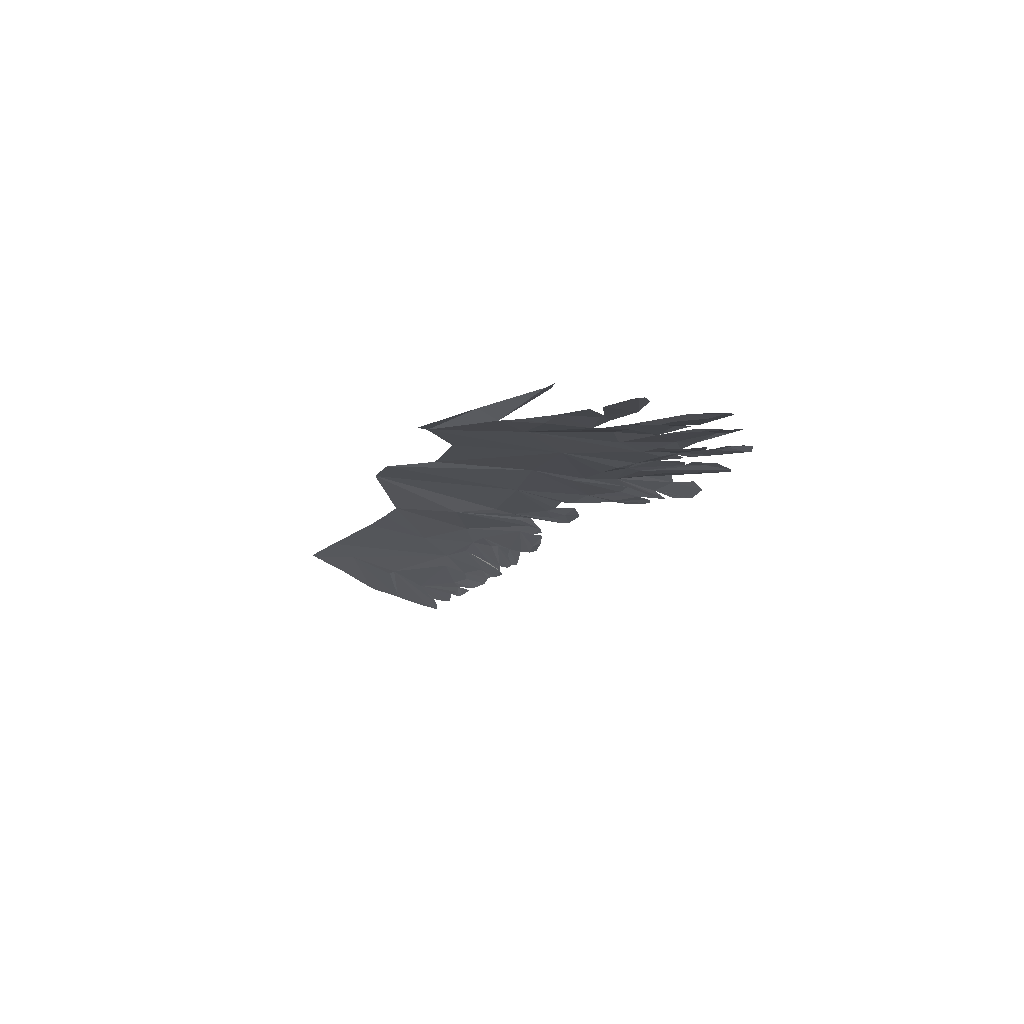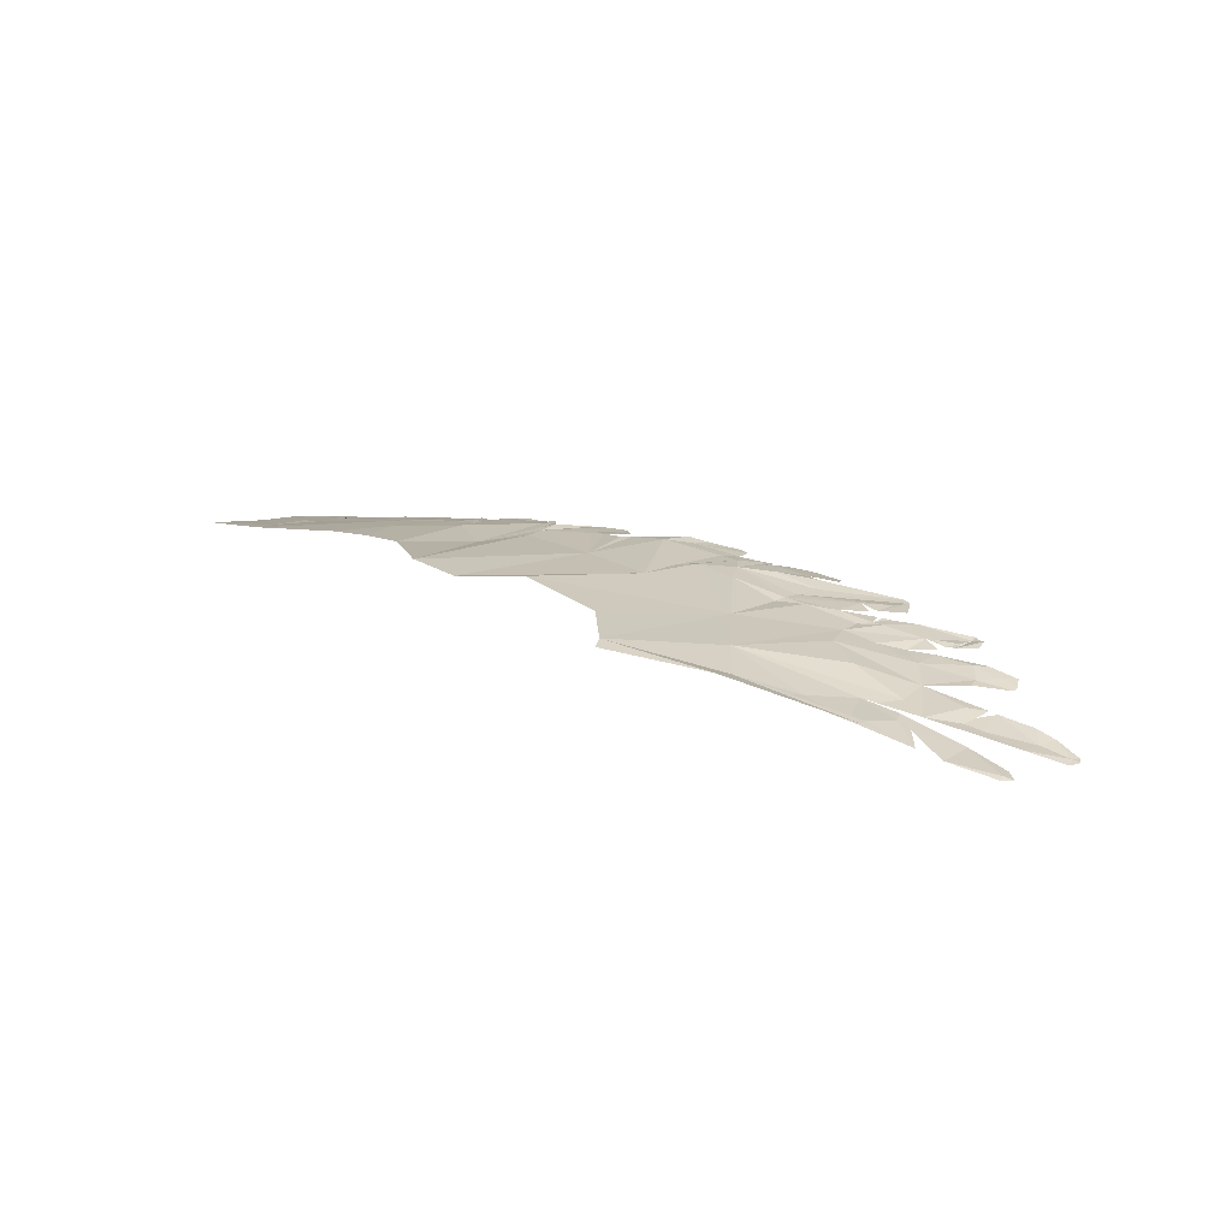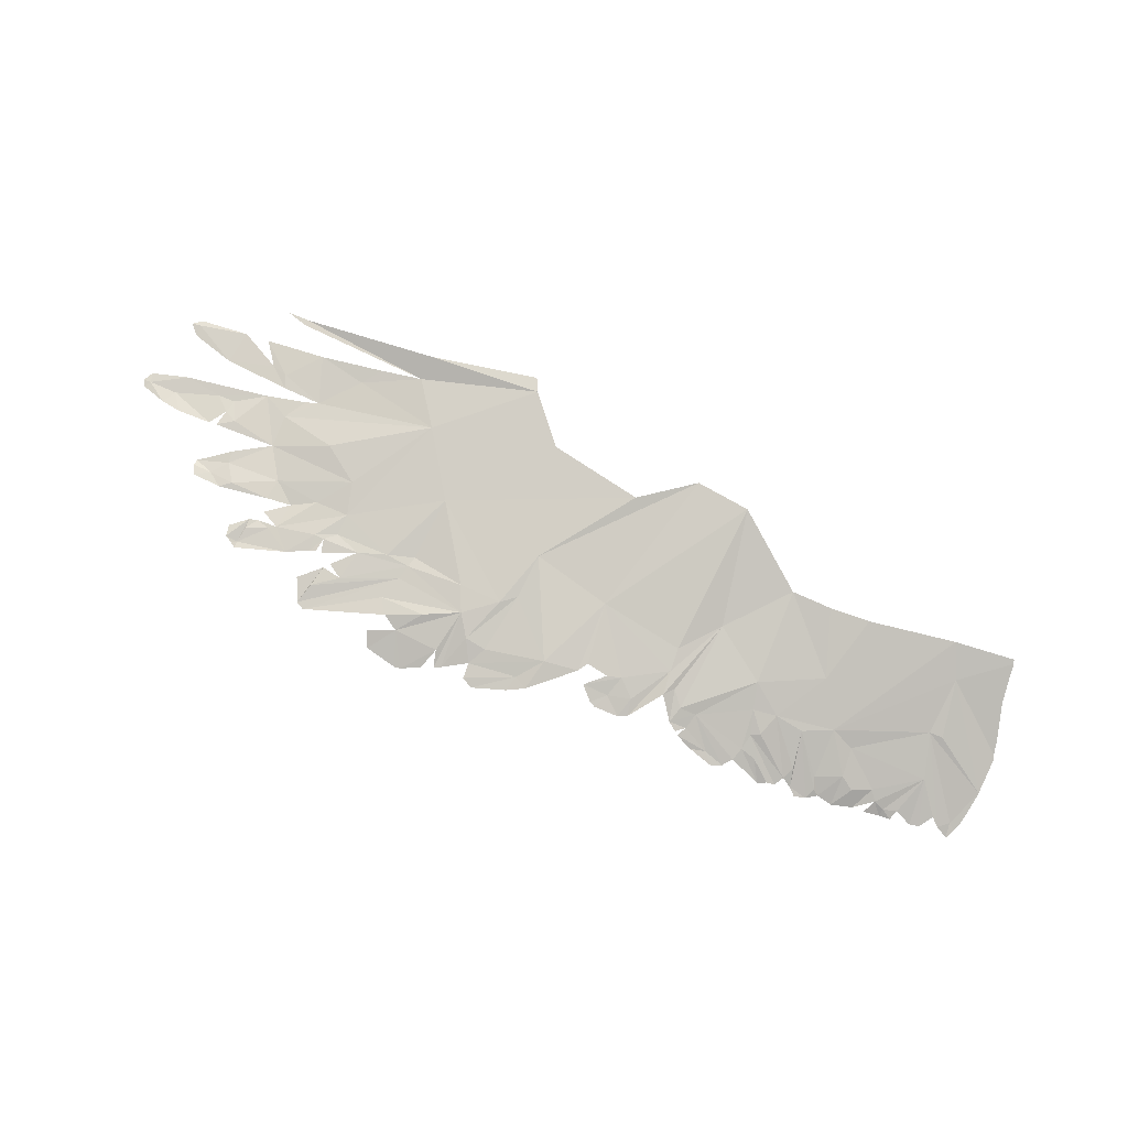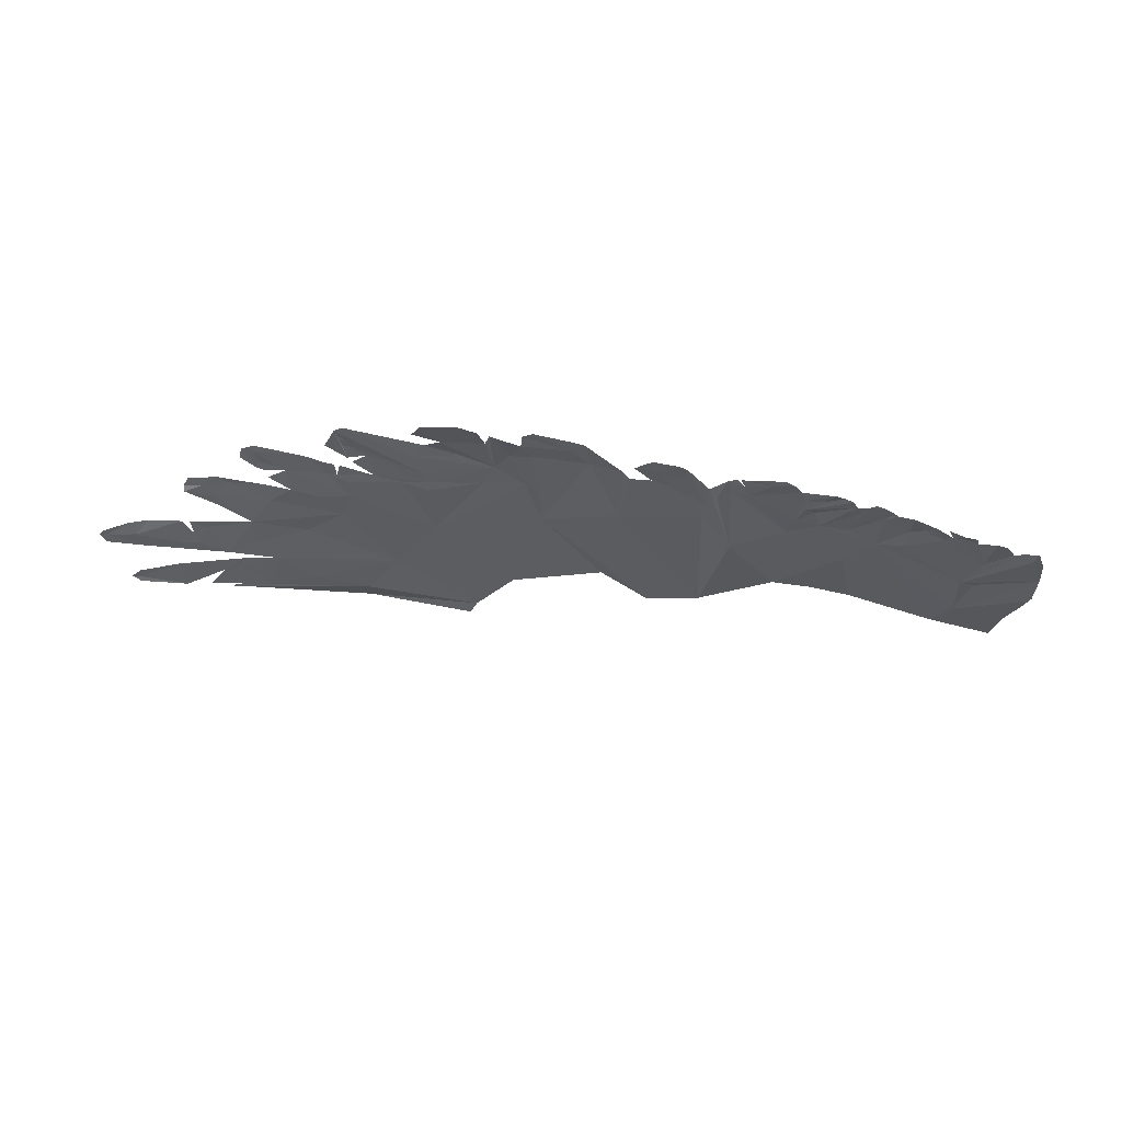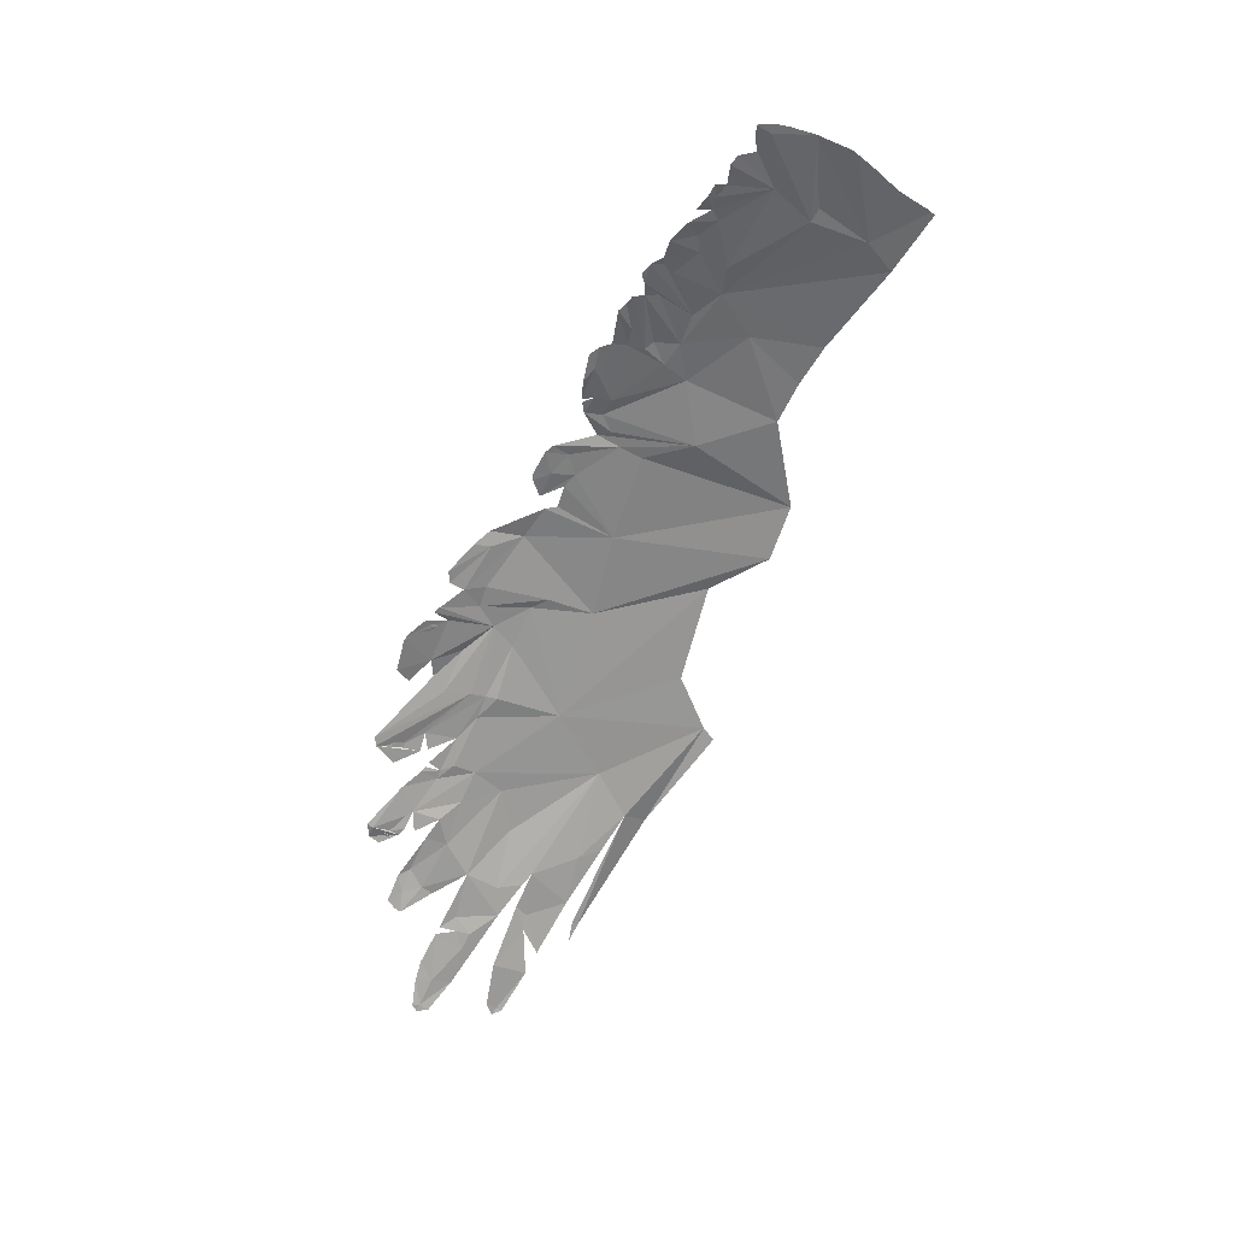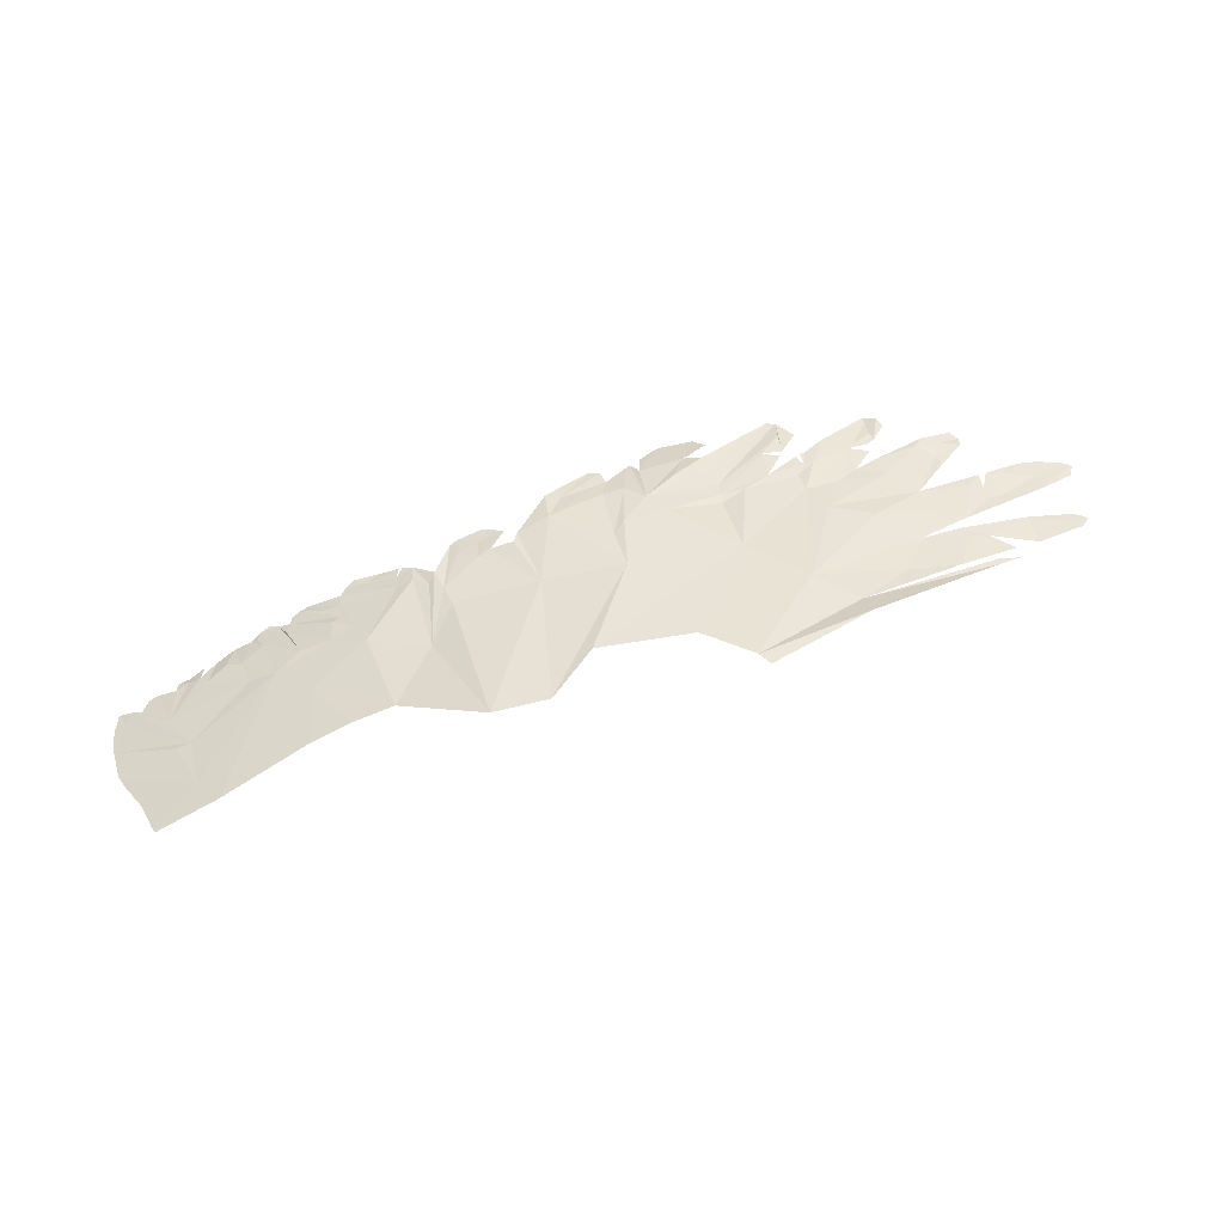
<metadata>
{"format":"obj","ext":"obj","renderer":"f3d","projection":"perspective","resolution":1024,"background":"white","views":[{"elev":-7.9,"azim":60.9,"up":"+Y"},{"elev":28.9,"azim":32.8,"up":"+Y"},{"elev":72.6,"azim":-161.6,"up":"+Y"},{"elev":-44.8,"azim":173.3,"up":"+Y"},{"elev":-71.1,"azim":-120.6,"up":"+Y"},{"elev":52.4,"azim":-24.8,"up":"+Y"}]}
</metadata>
<code>
v  24.59 8.204 -7.056
v  24.56 8.169 -7.254
v  24.61 8.199 -7.164
v  24.64 8.203 -7.187
v  24.56 8.204 -6.973
v  24.54 8.205 -7.043
v  22.28 8.127 -8.049
v  22.24 8.158 -7.932
v  22.12 8.16 -7.943
v  22.19 8.096 -8.189
v  22.39 8.066 -8.347
v  22.35 8.085 -8.211
v  22.09 8.153 -7.974
v  22.1 8.16 -7.944
v  19.22 7.743 -9.166
v  19.06 7.854 -8.887
v  18.91 7.868 -8.828
v  18.84 7.874 -8.831
v  18.83 7.898 -8.771
v  19.19 7.747 -9.154
v  18.89 7.824 -8.948
v  19.53 7.684 -9.317
v  19.41 7.718 -9.233
v  19.46 7.684 -9.317
v  19.55 7.715 -9.246
v  19.43 7.739 -9.182
v  3.921 6.183 -6.442
v  3.921 6.186 -6.435
v  3.921 6.186 -6.434
v  4.217 7.19 -4.021
v  4.206 7.112 -4.212
v  4.197 7.128 -4.166
v  5.842 7.474 -4.013
v  4.234 7.232 -3.913
v  8.195 7.006 -7.16
v  5.524 7.096 -4.894
v  5.758 6.654 -6.343
v  7.607 6.732 -7.413
v  5.518 6.222 -7.486
v  6.751 6.264 -8.191
v  7.266 6.354 -8.4
v  7.599 6.52 -8.155
v  7.666 6.175 -8.898
v  7.103 6.07 -8.765
v  8.073 6.346 -8.814
v  8.298 6.586 -8.418
v  8.213 6.453 -8.713
v  8.982 7.11 -7.479
v  9.725 7.309 -7.346
v  8.791 7.476 -6.03
v  8.166 7.867 -4.309
v  9.234 8.031 -4.335
v  10.29 8.17 -4.265
v  10.46 7.644 -6.731
v  11.76 7.961 -5.675
v  12.06 8.848 -2.707
v  12.68 8.004 -6.617
v  14.82 8.298 -6.148
v  12.68 7.893 -7.226
v  13.83 7.892 -7.792
v  14.2 7.926 -7.873
v  14.76 8.046 -7.754
v  14.95 8.005 -7.992
v  15.85 8.143 -8.069
v  16.84 8.57 -5.549
v  13.48 8.917 -2.434
v  14.91 8.918 -3.341
v  19.64 8.602 -4.88
v  17.32 8.988 -2.681
v  18.25 9.162 -1.429
v  20.6 8.881 -3.166
v  21.32 8.949 -1.976
v  21.25 9.235 -1.396
v  24.73 9.13 -1.399
v  24.76 9.128 -1.554
v  25.27 9.144 -1.356
v  18.39 9.159 -1.054
v  22.85 8.668 -2.469
v  23.78 8.47 -3.318
v  24.1 8.639 -2.093
v  22.42 8.809 -2.031
v  24.89 8.514 -2.851
v  25.7 8.504 -2.061
v  25.3 8.48 -2.694
v  24.78 8.479 -3.197
v  26.53 8.366 -2.889
v  26.34 8.439 -2.035
v  27.63 8.429 -2.188
v  27.63 8.38 -2.482
v  27.61 8.406 -2.039
v  27.86 8.408 -2.203
v  24.53 8.368 -3.92
v  24.14 8.422 -3.386
v  25.19 8.349 -3.512
v  24.56 8.304 -4.785
v  25.78 8.305 -4.444
v  25.99 8.243 -3.902
v  26.46 8.227 -3.868
v  26.1 8.251 -4.245
v  26.43 8.229 -4.668
v  27.63 8.137 -4.126
v  27.45 8.224 -3.639
v  28.4 8.107 -4.044
v  27.85 8.175 -4.483
v  27.33 8.215 -4.613
v  28.52 8.081 -4.202
v  28.6 8.097 -4.031
v  28.43 8.102 -3.786
v  26.22 8.248 -4.673
v  23.06 8.588 -4.394
v  22.15 8.523 -5.147
v  24.07 8.287 -5.658
v  22.87 8.322 -5.91
v  21.99 8.359 -6.004
v  23.67 8.232 -6.853
v  23.53 8.214 -6.169
v  24.14 8.211 -6.567
v  22.61 8.316 -6.764
v  23.21 8.206 -7.422
v  22.61 8.239 -7.205
v  22.36 8.301 -6.796
v  22.44 8.263 -7.168
v  22.06 8.277 -6.564
v  21.38 8.299 -6.871
v  20.63 8.318 -6.687
v  19.92 8.273 -6.522
v  20.01 8.276 -6.799
v  18.53 8.367 -6.867
v  18.29 8.268 -7.545
v  20.13 8.217 -7.166
v  21.61 8.198 -7.64
v  21.98 8.212 -7.366
v  22.11 8.197 -7.506
v  22.7 8.109 -7.946
v  22.48 8.01 -8.557
v  22.27 8 -8.689
v  20.4 8.152 -7.779
v  20.16 8.163 -8.2
v  19.22 8.238 -7.901
v  19.78 8.031 -8.471
v  18.62 7.956 -8.622
v  18.55 7.765 -9.04
v  18.37 7.778 -8.977
v  17.96 8.114 -8.116
v  17.7 7.899 -8.677
v  17.41 8.049 -8.229
v  17.02 8.343 -6.706
v  17.42 8.354 -6.978
v  16.42 7.94 -8.642
v  17.72 7.824 -9.076
v  17.45 7.773 -9.243
v  16.56 7.848 -9.039
v  16.09 7.953 -8.863
v  19.37 7.683 -9.318
v  19.73 7.712 -9.264
v  19.53 7.681 -9.329
v  20.51 7.977 -8.691
v  20.35 7.792 -9.098
v  19.31 7.768 -9.105
v  18.86 7.74 -9.134
v  22.3 8.246 -7.158
v  23.86 8.21 -6.956
v  24.21 8.188 -6.822
v  24.43 8.201 -7.11
v  24.54 8.11 -7.536
v  24.43 8.207 -6.873
v  24.84 8.2 -7.499
v  24.69 8.158 -7.596
v  24.54 8.126 -7.71
v  24.87 8.197 -7.192
v  24.18 8.287 -6.206
v  25.19 8.364 -6.115
v  25.49 8.332 -6.306
v  25.85 8.299 -5.994
v  26.25 8.306 -6.195
v  26.36 8.277 -5.931
v  26.33 8.232 -5.771
v  25.49 8.325 -5.609
v  25.51 8.354 -5.293
v  14.71 7.897 -8.272
v  14.05 7.758 -8.319
v  14.41 7.749 -8.622
v  14.27 7.709 -8.704
v  13.63 7.6 -8.727
v  13.43 7.746 -8.212
v  13.39 7.598 -8.638
v  12.68 7.801 -7.857
v  12.44 7.753 -7.607
v  12.32 7.532 -8.428
v  12.16 7.626 -8.017
v  11.73 7.491 -8.025
v  11.87 7.394 -8.419
v  12.1 7.442 -8.602
v  11.2 7.108 -8.784
v  10.69 6.959 -8.96
v  10.96 7.001 -9.074
v  11.61 7.176 -8.855
v  12.02 7.362 -8.664
v  10.47 7.001 -8.744
v  10.33 7.074 -8.41
v  10.35 7.397 -7.403
v  10.22 7.162 -8.015
v  9.937 6.931 -8.537
v  9.678 6.637 -9.047
v  9.446 6.66 -8.973
v  9.232 6.586 -8.941
v  9.069 6.646 -8.715
v  9.979 7.19 -7.915
v  8.902 6.741 -8.424
v  8.828 6.509 -8.865
v  8.351 6.364 -8.978
v  8.658 6.417 -9.04
v  6.59 6.13 -8.444
v  6.316 5.989 -8.546
v  5.956 5.944 -8.476
v  6.063 5.854 -8.708
v  6.357 5.879 -8.717
v  5.529 5.754 -8.655
v  5.27 5.733 -8.621
v  4.992 5.822 -8.294
v  4.799 5.7 -8.479
v  6.785 6.024 -8.773
v  4.507 5.664 -8.257
v  4.506 5.533 -8.636
v  4.404 5.568 -8.487
v  4.445 5.539 -8.592
v  4.255 5.646 -8.211
v  4.17 5.731 -7.946
v  4.03 5.935 -7.336
v  4.029 5.938 -7.326
v  4.029 5.938 -7.326
v  5.402 6.603 -6.357
v  4.028 5.939 -7.324
v  22.27 8.147 -8.049
v  3.949 6.241 -6.279
v  3.922 6.181 -6.451
v  3.921 6.185 -6.436
v  3.952 6.251 -6.256
v  3.986 6.36 -5.998
v  3.983 6.368 -5.977
v  3.99 6.378 -5.954
v  4.155 6.753 -5.09
v  4.172 6.783 -5.025
v  4.363 5.589 -8.408
v  4.034 5.926 -7.362
o Plane002
g Plane002
f 1 2 3
f 4 1 3
f 5 6 2
f 7 8 9
f 10 11 12
f 13 9 14
f 15 16 17
f 18 17 19
f 20 17 21
f 16 19 17
f 22 23 24
f 22 25 26
f 27 28 29
f 30 31 32
f 33 30 34
f 33 35 36
f 37 36 35
f 35 38 37
f 37 38 39
f 39 38 40
f 41 40 38
f 42 41 38
f 42 43 41
f 44 41 43
f 42 45 43
f 42 46 45
f 47 45 46
f 47 46 48
f 35 48 46
f 48 35 49
f 49 35 50
f 50 35 51
f 51 52 50
f 50 52 53
f 53 54 50
f 55 54 53
f 55 53 56
f 57 55 56
f 56 58 57
f 57 58 59
f 60 59 58
f 61 60 58
f 62 61 58
f 63 62 58
f 63 58 64
f 65 64 58
f 58 66 65
f 67 65 66
f 68 65 67
f 69 68 67
f 69 70 68
f 71 68 70
f 72 71 70
f 73 72 70
f 73 74 72
f 74 75 72
f 76 75 74
f 73 70 77
f 72 78 71
f 79 71 78
f 79 78 80
f 80 78 81
f 82 79 80
f 83 82 80
f 84 82 83
f 85 82 84
f 86 85 84
f 86 84 87
f 88 86 87
f 88 89 86
f 88 87 90
f 90 91 88
f 89 88 91
f 79 82 85
f 71 79 92
f 79 93 92
f 93 94 92
f 92 94 95
f 96 95 94
f 96 94 97
f 94 98 97
f 99 97 98
f 99 98 100
f 101 100 98
f 98 102 101
f 102 103 101
f 103 104 101
f 105 101 104
f 106 104 103
f 107 106 103
f 107 103 108
f 108 103 102
f 105 100 101
f 94 102 98
f 99 96 97
f 96 99 109
f 109 95 96
f 95 110 92
f 110 95 111
f 95 112 111
f 112 113 111
f 114 111 113
f 115 114 113
f 116 115 113
f 116 117 115
f 118 114 115
f 115 119 118
f 120 118 119
f 121 118 120
f 122 121 120
f 121 123 118
f 121 124 123
f 124 125 123
f 125 114 123
f 68 114 125
f 126 68 125
f 126 125 127
f 126 127 128
f 129 128 127
f 130 129 127
f 130 127 131
f 124 131 127
f 124 132 131
f 14 130 131
f 10 130 13
f 133 12 7
f 134 135 133
f 135 136 130
f 136 137 130
f 138 137 136
f 138 139 137
f 137 139 129
f 139 140 129
f 140 141 129
f 141 142 129
f 142 143 129
f 129 143 144
f 144 143 145
f 145 146 144
f 146 147 144
f 148 144 147
f 65 148 147
f 147 146 64
f 64 146 145
f 64 145 149
f 150 149 145
f 150 151 149
f 151 152 149
f 152 153 149
f 64 149 153
f 129 144 148
f 15 23 154
f 25 26 140
f 155 156 25
f 157 158 140
f 25 24 23
f 159 26 23
f 160 20 154
f 138 140 139
f 133 9 14
f 130 137 129
f 129 148 128
f 148 68 128
f 128 68 126
f 124 127 125
f 121 161 124
f 162 119 115
f 163 162 115
f 163 164 162
f 164 165 162
f 165 164 166
f 4 2 3
f 165 167 168
f 169 165 168
f 119 165 169
f 170 1 5
f 163 166 164
f 162 165 119
f 118 123 114
f 111 114 71
f 112 116 113
f 112 171 116
f 112 172 171
f 171 172 173
f 172 174 173
f 175 173 174
f 176 175 174
f 177 176 174
f 174 178 177
f 179 177 178
f 179 178 95
f 172 178 174
f 112 178 172
f 112 95 178
f 111 71 110
f 110 71 92
f 72 81 78
f 68 71 114
f 65 68 148
f 65 147 64
f 63 64 153
f 61 180 60
f 60 180 181
f 180 182 181
f 183 181 182
f 183 184 181
f 185 181 184
f 184 186 185
f 186 59 185
f 186 187 59
f 187 55 59
f 55 187 188
f 189 188 187
f 189 190 188
f 190 189 191
f 192 191 189
f 189 193 192
f 192 194 191
f 195 191 194
f 194 196 195
f 196 194 197
f 197 194 198
f 195 199 191
f 199 200 191
f 191 200 201
f 202 201 200
f 202 200 203
f 203 200 204
f 204 205 203
f 203 205 202
f 206 202 205
f 207 202 206
f 208 202 207
f 208 207 49
f 209 49 207
f 207 210 209
f 48 209 210
f 48 210 211
f 211 210 212
f 208 49 201
f 54 201 49
f 202 208 201
f 54 191 201
f 204 200 199
f 192 198 194
f 191 54 190
f 55 188 190
f 60 181 185
f 60 185 59
f 58 56 66
f 57 59 55
f 190 54 55
f 54 49 50
f 48 49 209
f 48 211 47
f 45 47 211
f 35 46 42
f 44 40 41
f 44 213 40
f 213 39 40
f 213 214 39
f 215 39 214
f 216 215 214
f 216 214 217
f 215 218 39
f 218 219 39
f 219 220 39
f 220 221 39
f 213 217 214
f 213 222 217
f 221 37 39
f 223 37 221
f 224 223 221
f 225 224 226
f 223 227 228
f 229 37 223
f 230 37 231
f 35 42 38
f 37 232 36
f 51 35 33
f 233 232 230
f 16 18 19
f 20 21 18
f 7 234 8
f 10 234 11
f 13 14 234
f 234 9 8
f 6 3 2
f 1 6 5
f 2 1 5
f 7 10 12
f 7 13 10
f 9 13 7
f 17 18 21
f 17 20 15
f 23 22 159
f 22 26 159
f 25 22 155
f 233 235 36
f 236 235 233
f 236 29 235
f 27 29 236
f 28 27 237
f 238 36 235
f 239 36 238
f 240 36 239
f 241 36 240
f 242 36 241
f 243 36 242
f 243 30 36
f 31 30 243
f 30 33 36
f 130 14 13
f 130 11 135
f 130 10 11
f 133 7 8
f 12 135 11
f 12 133 135
f 15 154 20
f 141 19 18
f 140 19 141
f 140 16 19
f 26 16 140
f 159 16 26
f 159 15 16
f 23 15 159
f 158 25 140
f 158 155 25
f 156 155 158
f 24 154 23
f 24 156 154
f 25 23 26
f 24 25 156
f 18 160 141
f 21 160 18
f 20 160 21
f 133 14 131
f 9 133 8
f 6 165 166
f 2 165 6
f 165 4 167
f 2 4 165
f 4 170 167
f 166 5 6
f 170 5 166
f 1 170 4
f 224 244 223
f 224 225 244
f 223 245 229
f 223 228 245
f 227 223 244
f 37 229 231
f 37 230 232
f 232 233 36
f 20 16 15
f 18 16 20
f 234 12 11
f 234 7 12
f 234 10 13
f 9 234 14
f 3 6 4
f 6 1 4

</code>
